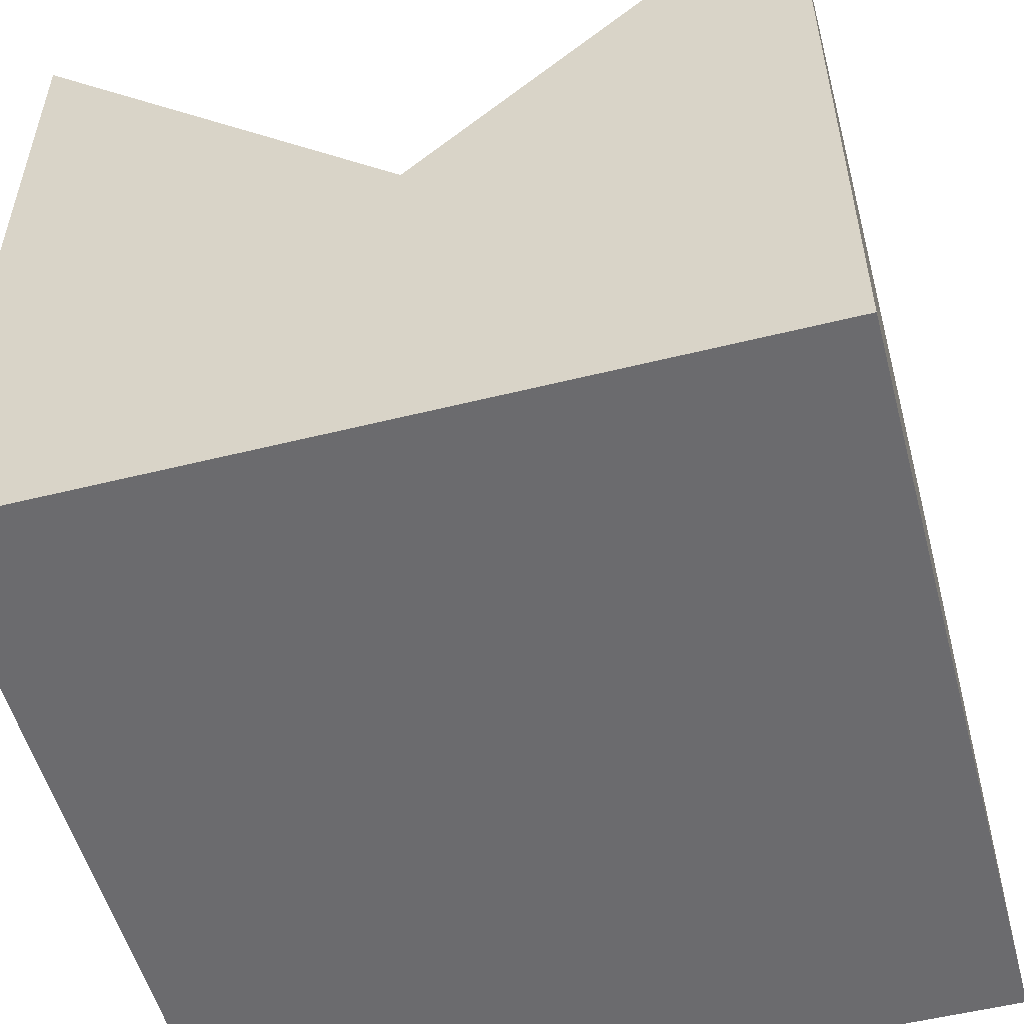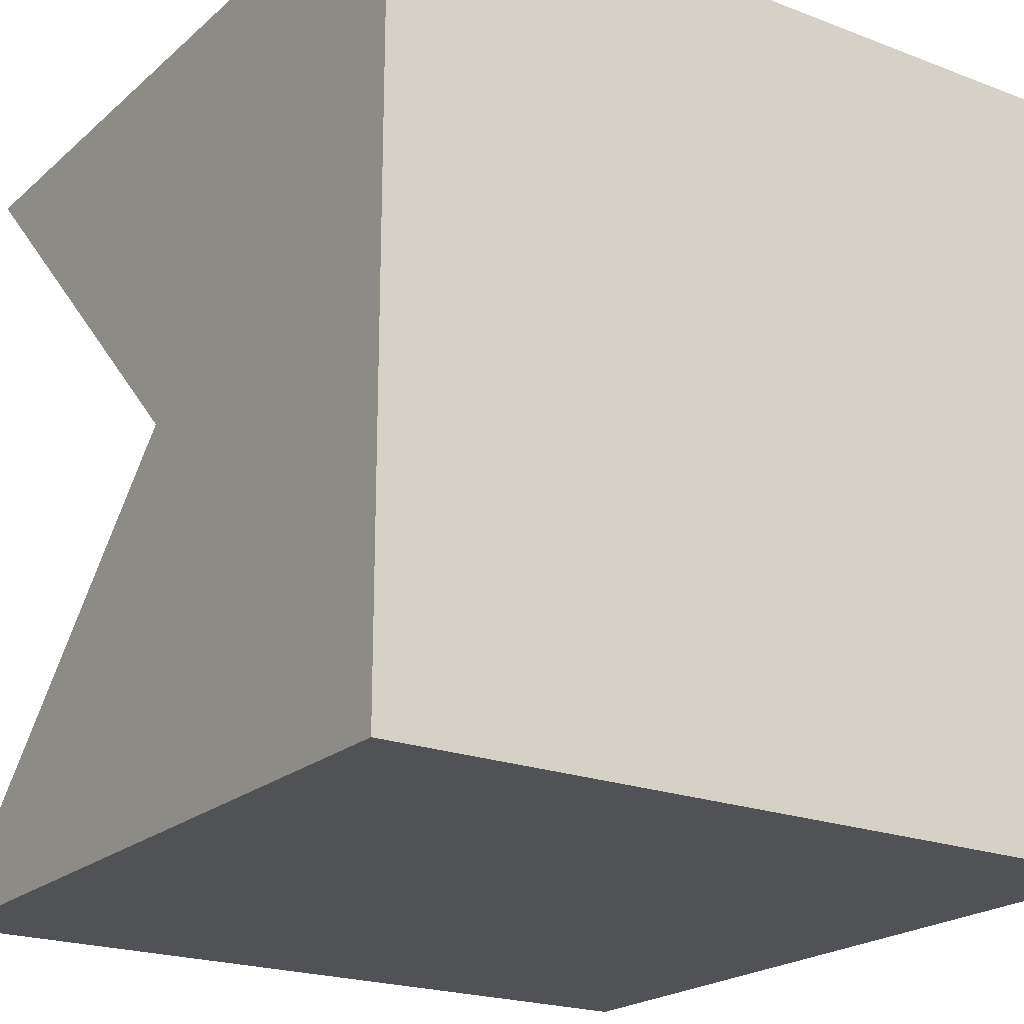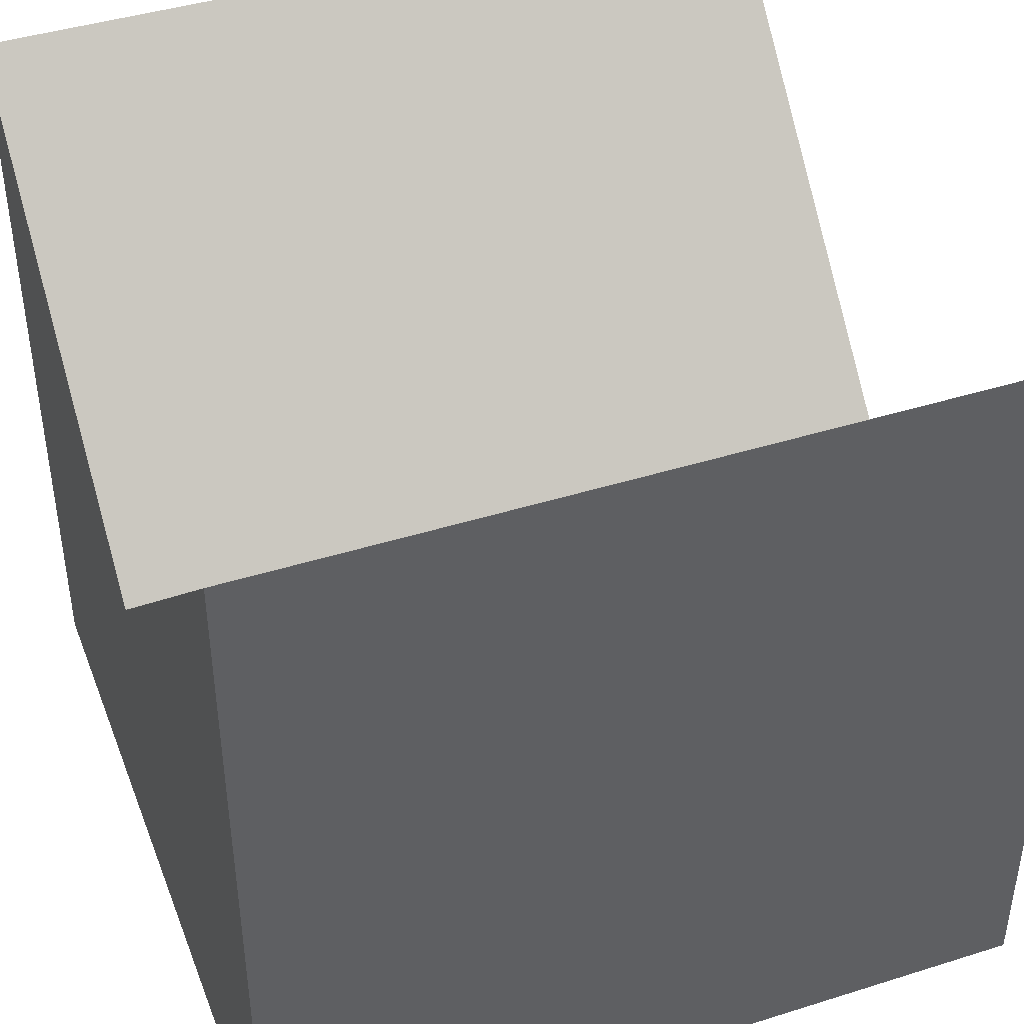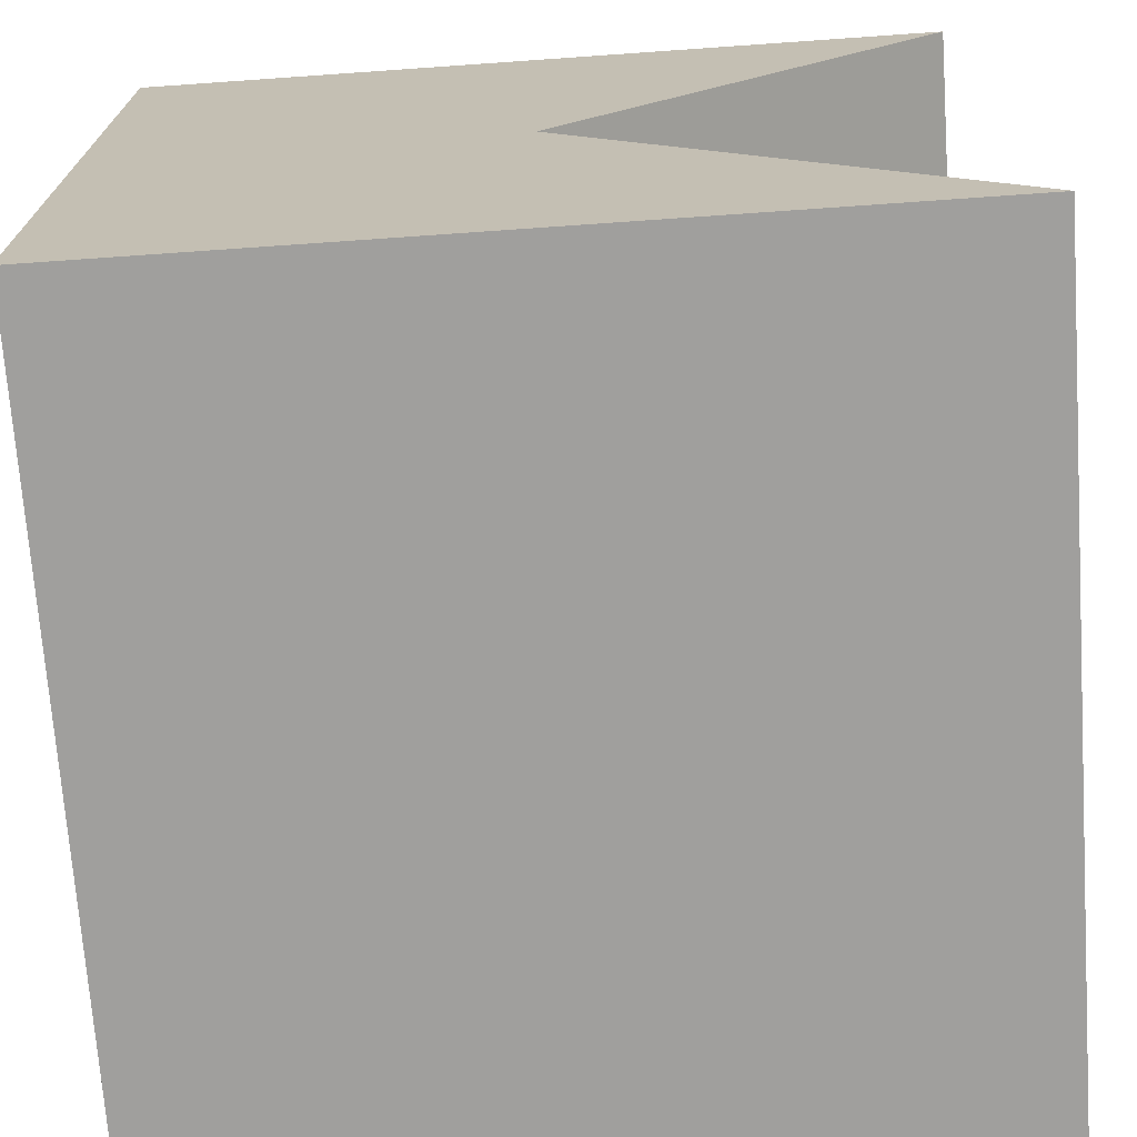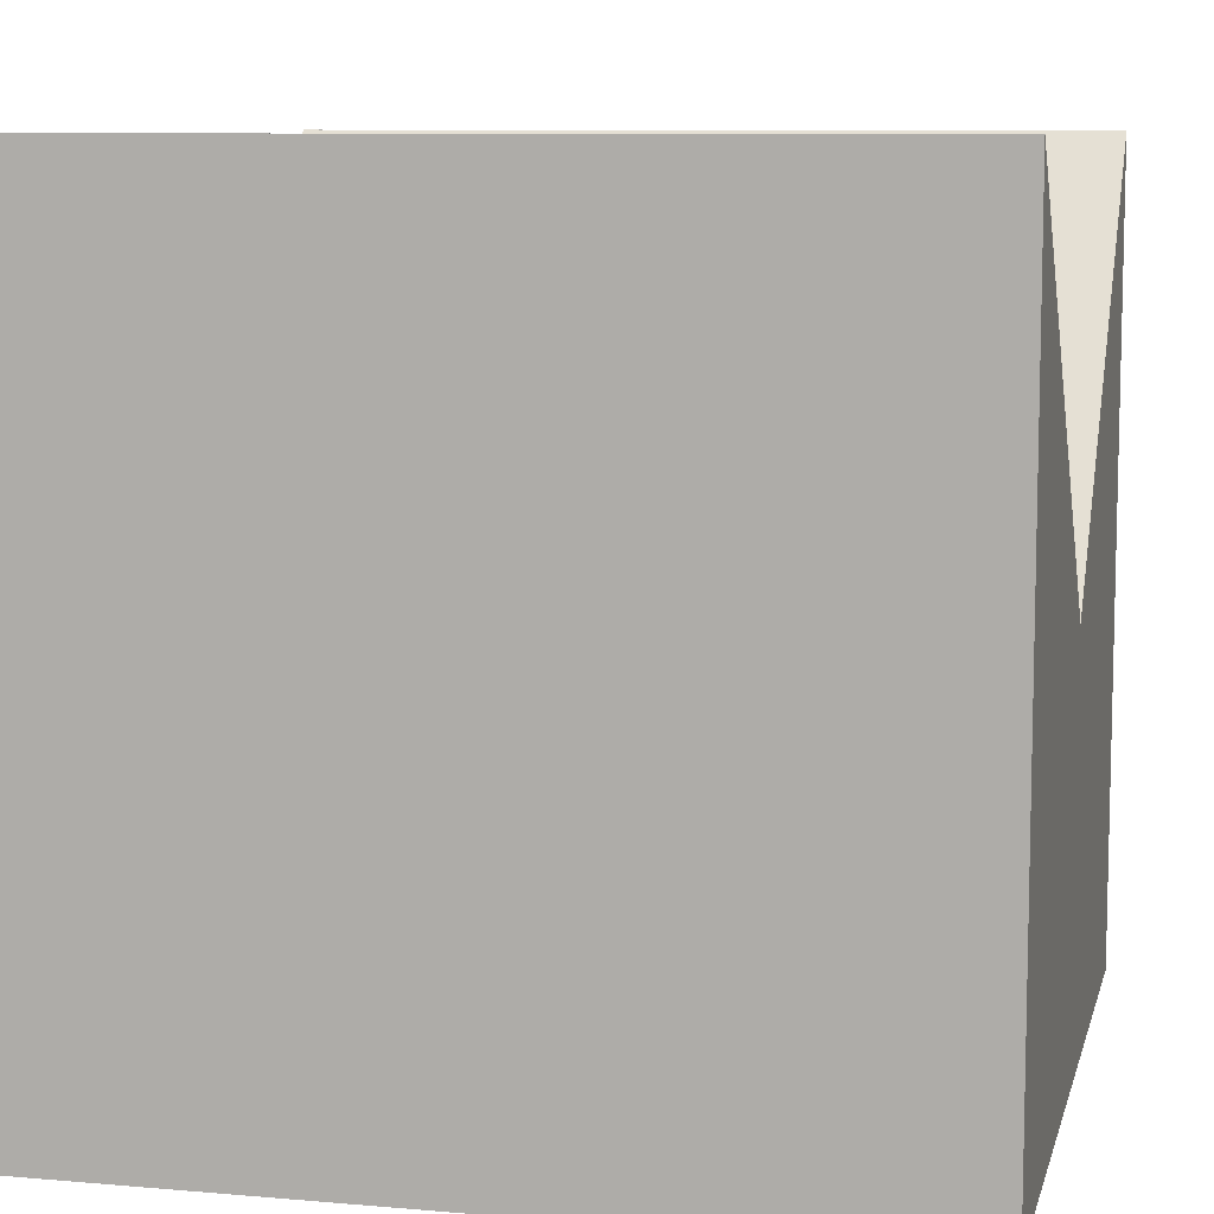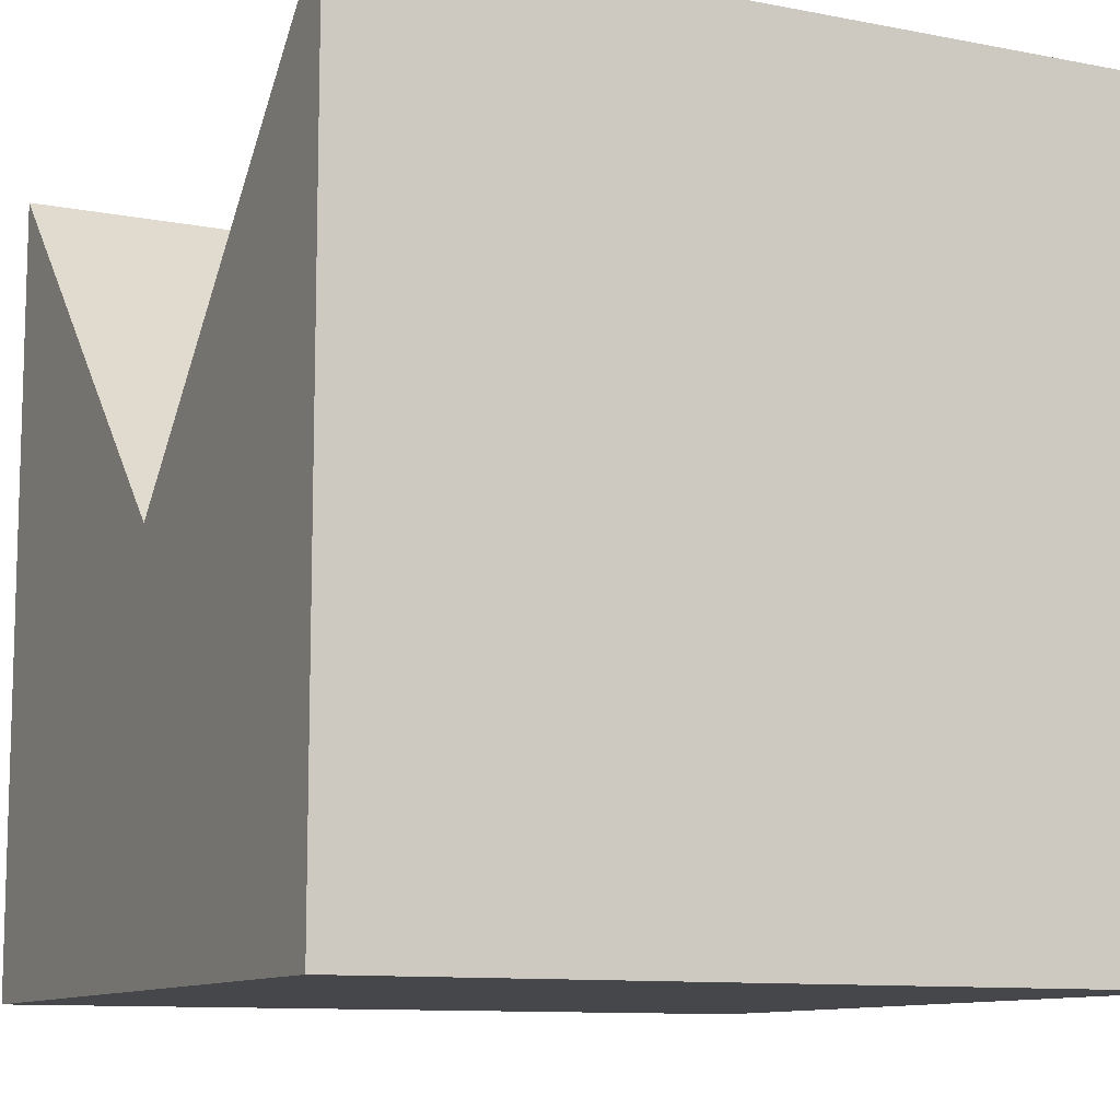
<metadata>
{"format":"obj","ext":"obj","renderer":"f3d","projection":"perspective","resolution":1024,"background":"white","views":[{"elev":-53.5,"azim":-75.1,"up":"+Y"},{"elev":-21.3,"azim":-34.1,"up":"+Z"},{"elev":43.0,"azim":159.6,"up":"+Y"},{"elev":-71.4,"azim":94.0,"up":"+Z"},{"elev":8.8,"azim":13.2,"up":"+Y"},{"elev":-10.4,"azim":-26.2,"up":"+Y"}]}
</metadata>
<code>
o Cube
v 0 0 0
v 1 0 0
v 1 0.5 0.5
v 0 0 1
v 1 0 1
v 1 0 0
v 1 0 0
v 0 0 0
v 0 0 0
v 0 1 1
v 0 0 1
v 0 1 0
v 0 0.5 0.5
v 1 0 1
v 0 1 1
v 0 0 1
v 1 1 1
v 0 1 0
v 1 1 0
v 0 0.5 0.5
v 0 1 1
v 1 1 1
v 1 0.5 0.5
v 0 0.5 0.5
v 0 1 0
v 1 1 0
v 1 0 1
v 1 1 1
v 1 0.5 0.5
v 1 1 0
f 6 29 27
f 20 19 18
f 8 26 2
f 17 16 14
f 5 1 7
f 22 24 21
f 9 11 13
f 6 30 29
f 29 28 27
f 20 3 19
f 8 25 26
f 17 15 16
f 5 4 1
f 22 23 24
f 11 10 13
f 13 12 9

</code>
